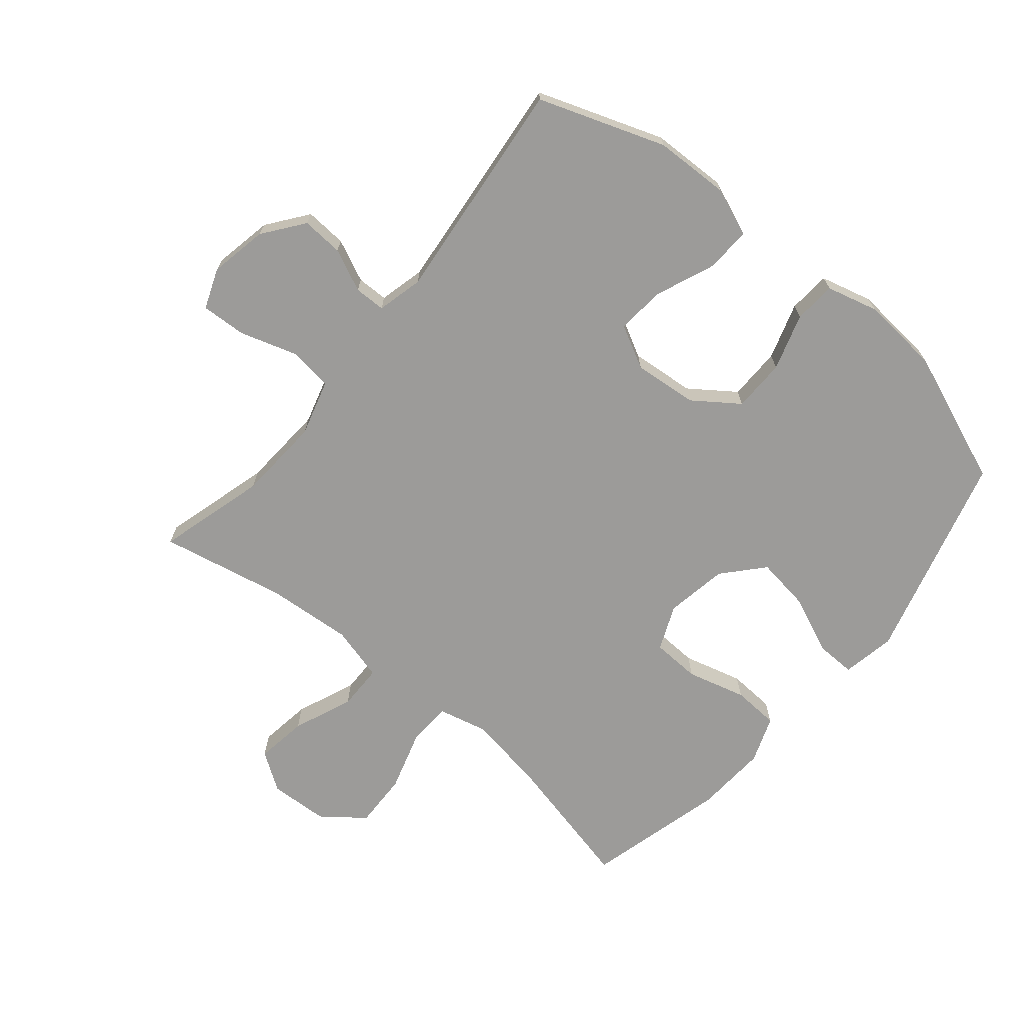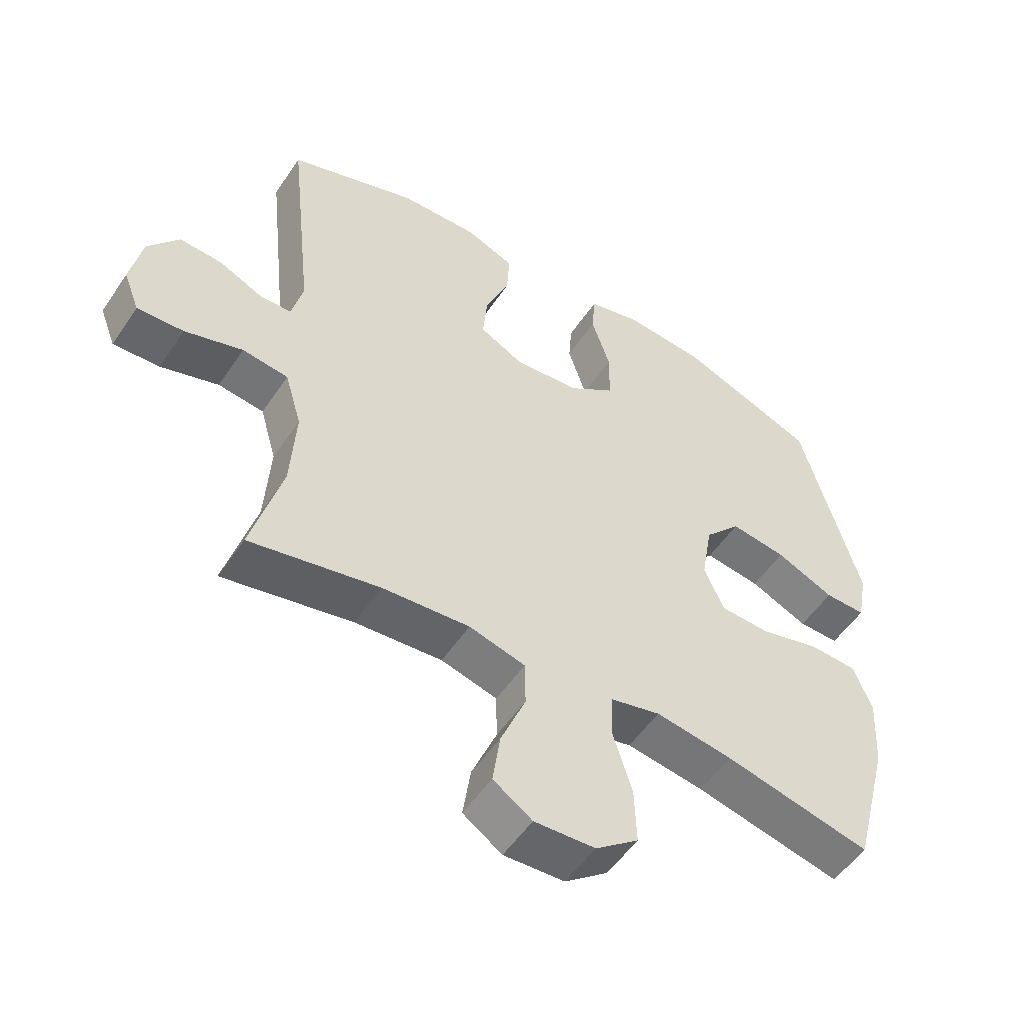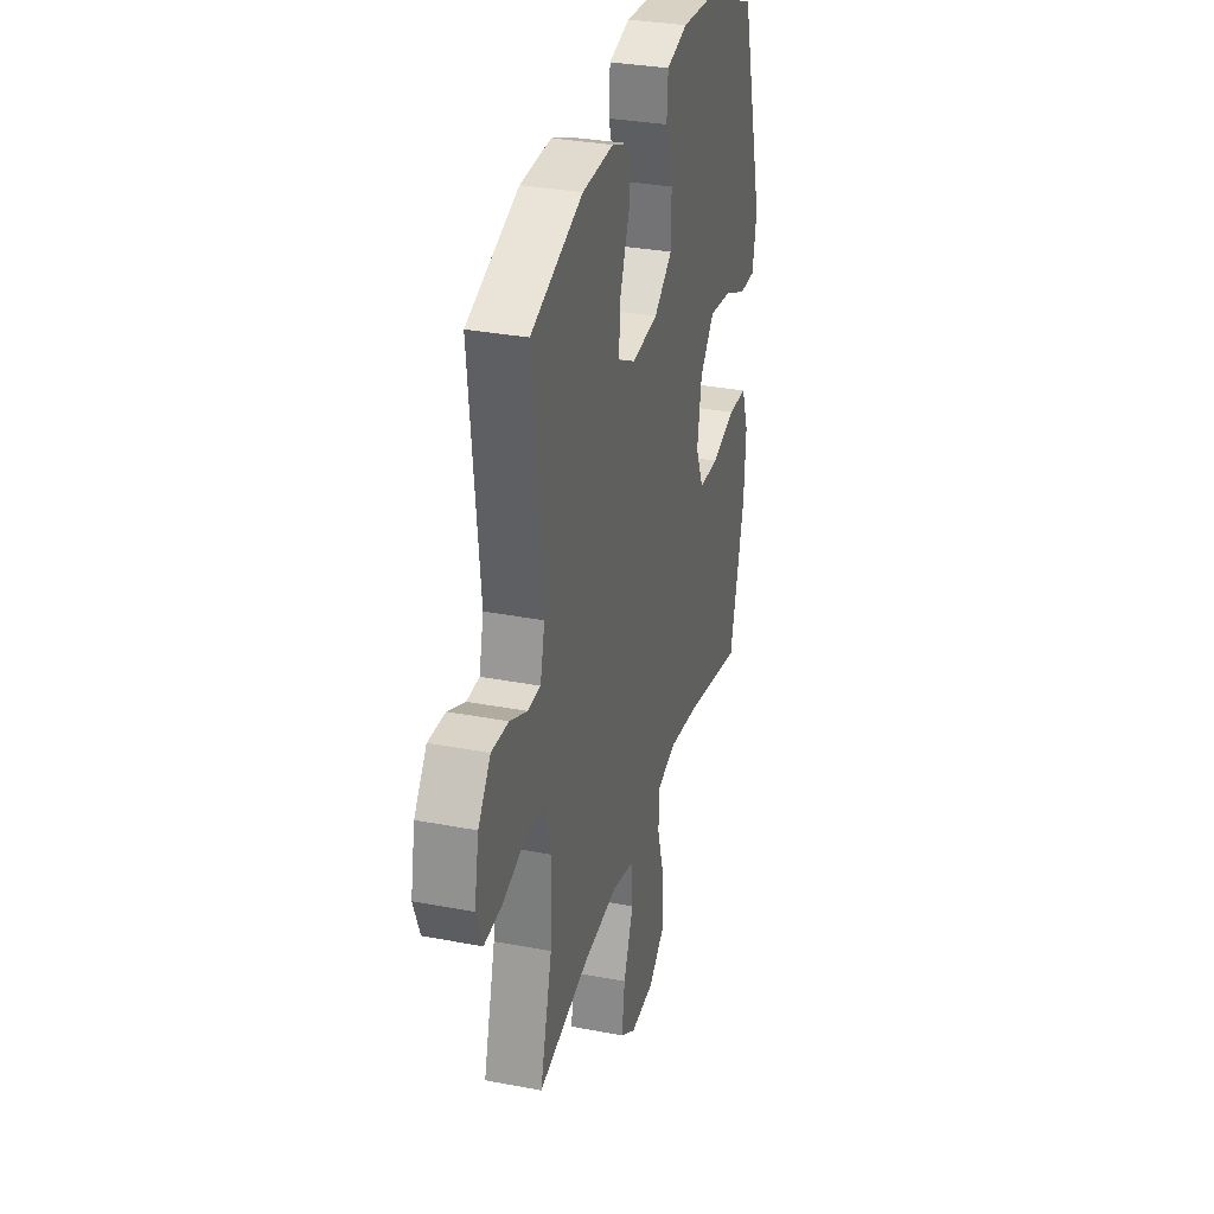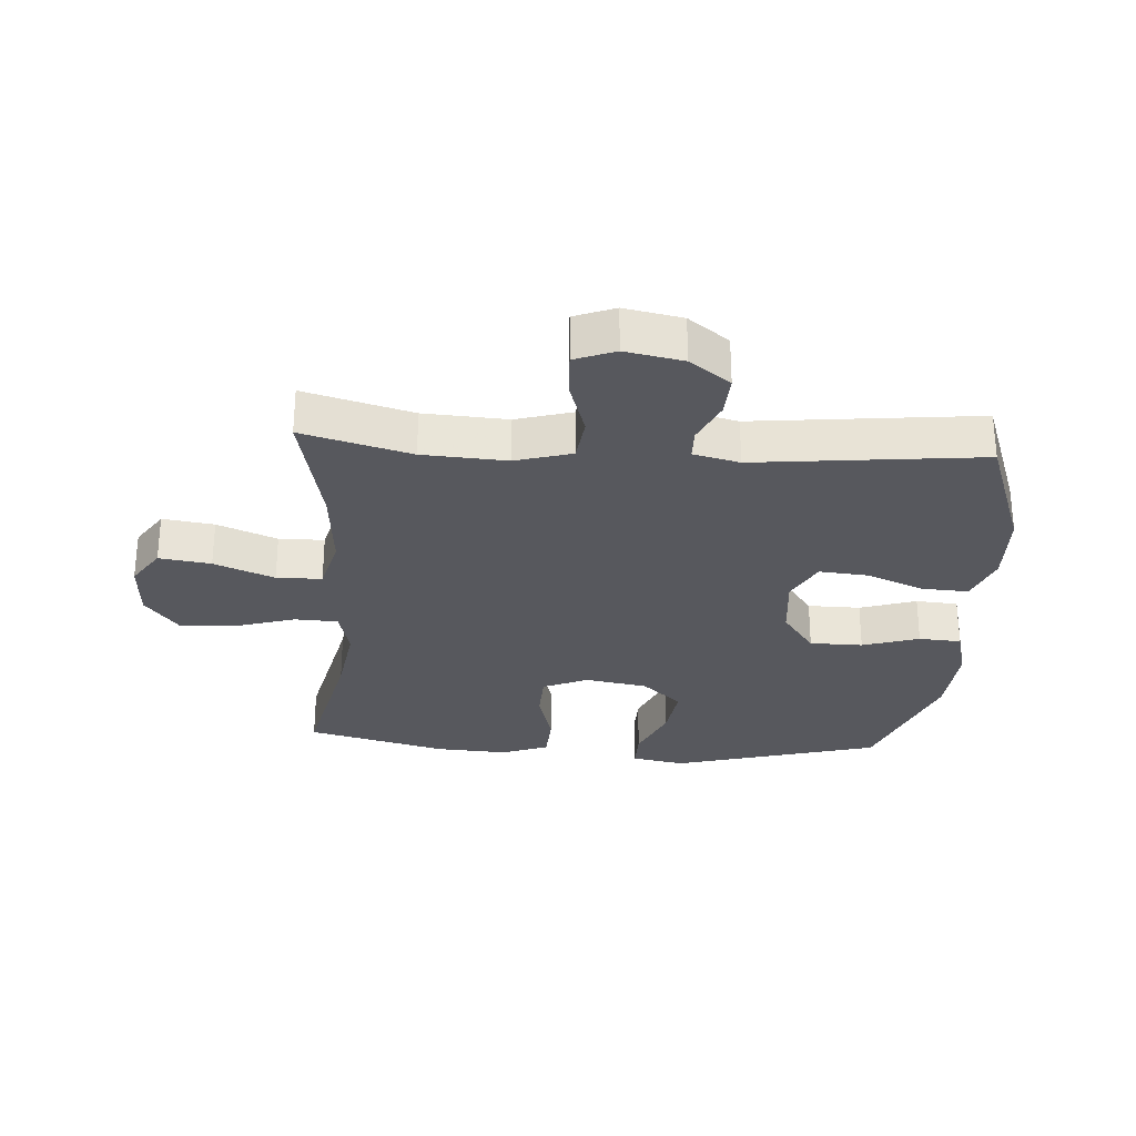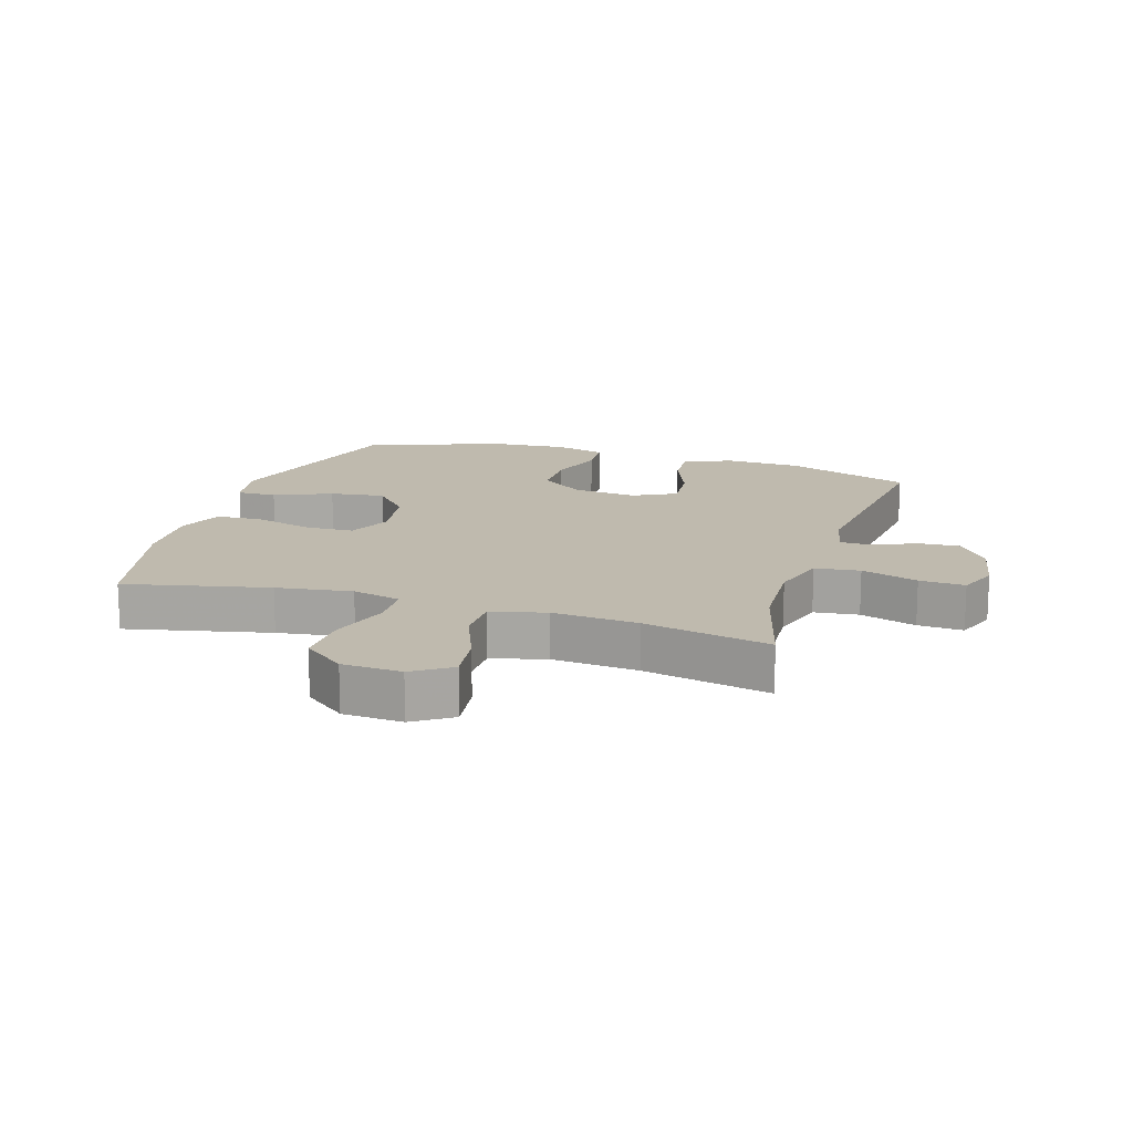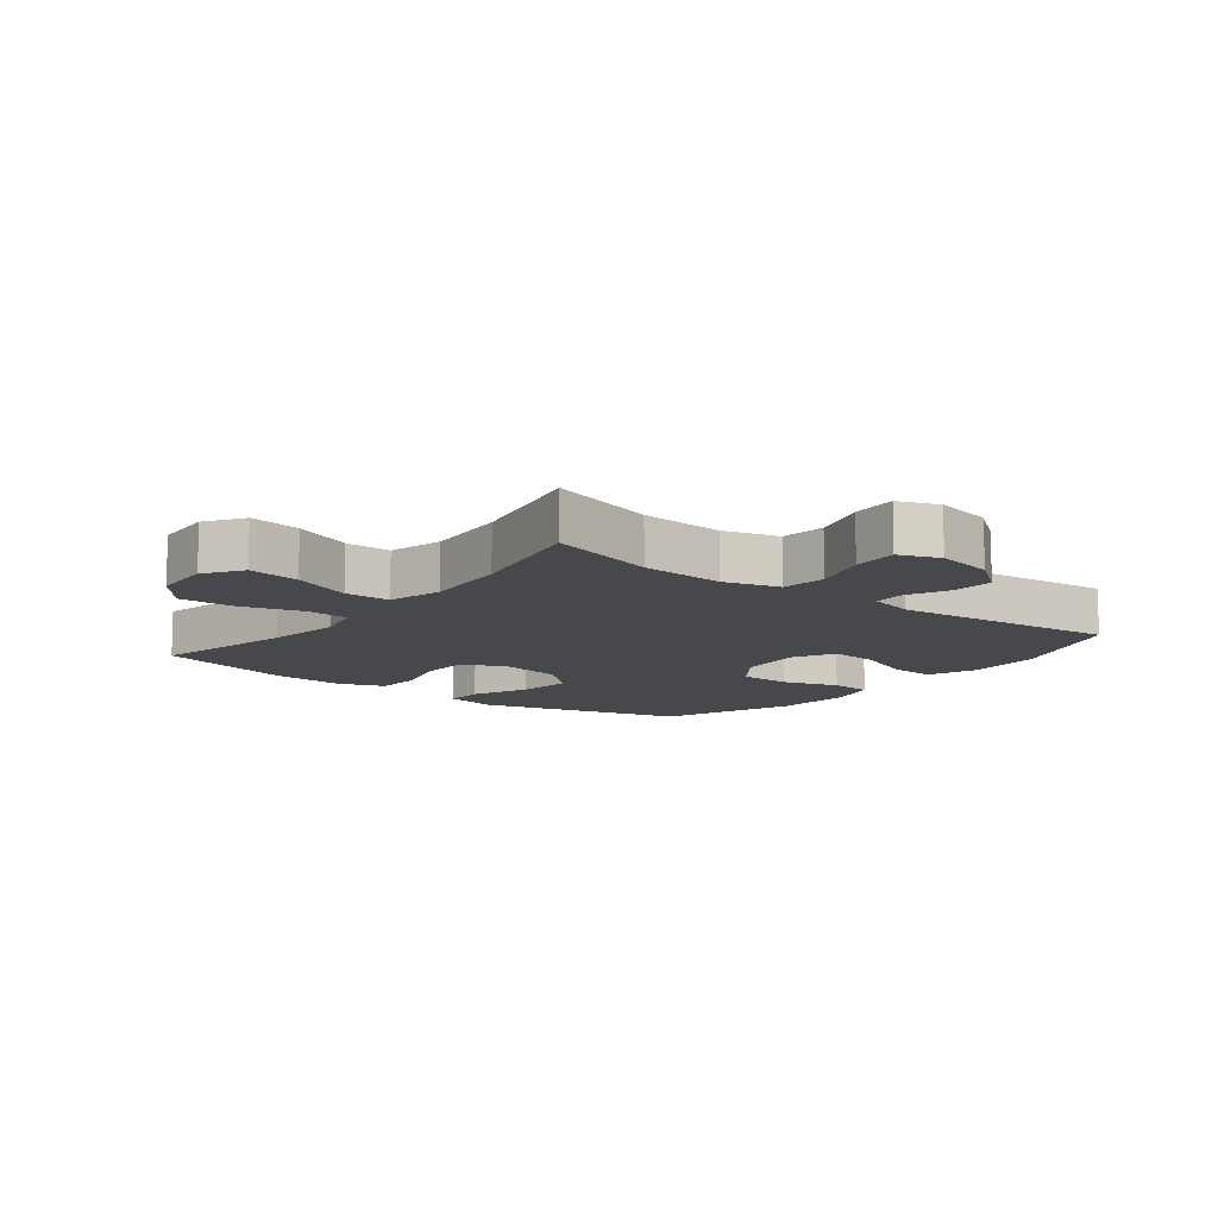
<metadata>
{"format":"obj","ext":"obj","renderer":"f3d","projection":"perspective","resolution":1024,"background":"white","views":[{"elev":-69.8,"azim":-39.9,"up":"+Y"},{"elev":-53.3,"azim":-33.2,"up":"+Z"},{"elev":31.8,"azim":-74.9,"up":"+Z"},{"elev":-28.9,"azim":-93.8,"up":"+Y"},{"elev":15.5,"azim":-162.4,"up":"+Y"},{"elev":-11.3,"azim":-128.0,"up":"+Y"}]}
</metadata>
<code>
v 0.5 0.07 -0.5
v 0.27 0.07 -0.448
v 0.149 0.07 -0.43
v 0.071 0.07 -0.449
v 0.068 0.07 -0.519
v 0.098 0.07 -0.617
v 0.101 0.07 -0.706
v 0.034 0.07 -0.758
v -0.061 0.07 -0.763
v -0.122 0.07 -0.722
v -0.11 0.07 -0.639
v -0.071 0.07 -0.543
v -0.072 0.07 -0.47
v -0.16 0.07 -0.447
v -0.297 0.07 -0.458
v -0.5 0.07 -0.5
v -0.452 0.07 -0.326
v -0.444 0.07 -0.191
v -0.47 0.07 -0.101
v -0.542 0.07 -0.092
v -0.633 0.07 -0.121
v -0.706 0.07 -0.125
v -0.731 0.07 -0.06
v -0.713 0.07 0.033
v -0.664 0.07 0.098
v -0.597 0.07 0.094
v -0.529 0.07 0.063
v -0.479 0.07 0.064
v -0.461 0.07 0.138
v -0.5 0.07 0.5
v -0.297 0.07 0.573
v -0.175 0.07 0.577
v -0.098 0.07 0.547
v -0.102 0.07 0.473
v -0.14 0.07 0.379
v -0.147 0.07 0.301
v -0.078 0.07 0.265
v 0.025 0.07 0.275
v 0.097 0.07 0.327
v 0.098 0.07 0.412
v 0.069 0.07 0.503
v 0.074 0.07 0.571
v 0.157 0.07 0.593
v 0.284 0.07 0.583
v 0.5 0.07 0.5
v 0.592 0.07 0.166
v 0.576 0.07 0.08
v 0.512 0.07 0.081
v 0.42 0.07 0.121
v 0.332 0.07 0.133
v 0.275 0.07 0.069
v 0.258 0.07 -0.031
v 0.289 0.07 -0.103
v 0.367 0.07 -0.106
v 0.462 0.07 -0.08
v 0.537 0.07 -0.084
v 0.565 0.07 -0.159
v 0.558 0.07 -0.275
v 0.5 0 -0.5
v 0.27 0 -0.448
v 0.149 0 -0.43
v 0.071 0 -0.449
v 0.068 0 -0.519
v 0.098 0 -0.617
v 0.101 0 -0.706
v 0.034 0 -0.758
v -0.061 0 -0.763
v -0.122 0 -0.722
v -0.11 0 -0.639
v -0.071 0 -0.543
v -0.072 0 -0.47
v -0.16 0 -0.447
v -0.297 0 -0.458
v -0.5 0 -0.5
v -0.452 0 -0.326
v -0.444 0 -0.191
v -0.47 0 -0.101
v -0.542 0 -0.092
v -0.633 0 -0.121
v -0.706 0 -0.125
v -0.731 0 -0.06
v -0.713 0 0.033
v -0.664 0 0.098
v -0.597 0 0.094
v -0.529 0 0.063
v -0.479 0 0.064
v -0.461 0 0.138
v -0.5 0 0.5
v -0.297 0 0.573
v -0.175 0 0.577
v -0.098 0 0.547
v -0.102 0 0.473
v -0.14 0 0.379
v -0.147 0 0.301
v -0.078 0 0.265
v 0.025 0 0.275
v 0.097 0 0.327
v 0.098 0 0.412
v 0.069 0 0.503
v 0.074 0 0.571
v 0.157 0 0.593
v 0.284 0 0.583
v 0.5 0 0.5
v 0.592 0 0.166
v 0.576 0 0.08
v 0.512 0 0.081
v 0.42 0 0.121
v 0.332 0 0.133
v 0.275 0 0.069
v 0.258 0 -0.031
v 0.289 0 -0.103
v 0.367 0 -0.106
v 0.462 0 -0.08
v 0.537 0 -0.084
v 0.565 0 -0.159
v 0.558 0 -0.275
f 58 1 2
f 57 58 2
f 56 57 2
f 55 56 2
f 54 55 2
f 53 54 2 3
f 52 53 3 4
f 51 52 4
f 47 48 49
f 46 47 49
f 45 46 49
f 44 45 49
f 43 44 49
f 42 43 49
f 41 42 49
f 40 41 49
f 39 40 49 50
f 38 39 50 51
f 33 34 35
f 32 33 35
f 31 32 35
f 30 31 35
f 29 30 35
f 28 29 35 36
f 25 26 27
f 24 25 27
f 23 24 27
f 22 23 27
f 21 22 27
f 20 21 27
f 19 20 27 28
f 28 36 37
f 19 28 37
f 18 19 37
f 15 16 17
f 37 38 51
f 18 37 51
f 17 18 51
f 15 17 51
f 14 15 51
f 10 11 12
f 9 10 12
f 8 9 12
f 7 8 12
f 6 7 12
f 5 6 12
f 13 14 51 4
f 4 5 12 13
f 60 59 116
f 60 116 115
f 60 115 114
f 60 114 113
f 60 113 112
f 61 60 112 111
f 62 61 111 110
f 62 110 109
f 107 106 105
f 107 105 104
f 107 104 103
f 107 103 102
f 107 102 101
f 107 101 100
f 107 100 99
f 107 99 98
f 108 107 98 97
f 109 108 97 96
f 93 92 91
f 93 91 90
f 93 90 89
f 93 89 88
f 93 88 87
f 94 93 87 86
f 85 84 83
f 85 83 82
f 85 82 81
f 85 81 80
f 85 80 79
f 85 79 78
f 86 85 78 77
f 95 94 86
f 95 86 77
f 95 77 76
f 75 74 73
f 109 96 95
f 109 95 76
f 109 76 75
f 109 75 73
f 109 73 72
f 70 69 68
f 70 68 67
f 70 67 66
f 70 66 65
f 70 65 64
f 70 64 63
f 62 109 72 71
f 71 70 63 62
f 1 59 60 2
f 2 60 61 3
f 3 61 62 4
f 4 62 63 5
f 5 63 64 6
f 6 64 65 7
f 7 65 66 8
f 8 66 67 9
f 9 67 68 10
f 10 68 69 11
f 11 69 70 12
f 12 70 71 13
f 13 71 72 14
f 14 72 73 15
f 15 73 74 16
f 16 74 75 17
f 17 75 76 18
f 18 76 77 19
f 19 77 78 20
f 20 78 79 21
f 21 79 80 22
f 22 80 81 23
f 23 81 82 24
f 24 82 83 25
f 25 83 84 26
f 26 84 85 27
f 27 85 86 28
f 28 86 87 29
f 29 87 88 30
f 30 88 89 31
f 31 89 90 32
f 32 90 91 33
f 33 91 92 34
f 34 92 93 35
f 35 93 94 36
f 36 94 95 37
f 37 95 96 38
f 38 96 97 39
f 39 97 98 40
f 40 98 99 41
f 41 99 100 42
f 42 100 101 43
f 43 101 102 44
f 44 102 103 45
f 45 103 104 46
f 46 104 105 47
f 47 105 106 48
f 48 106 107 49
f 49 107 108 50
f 50 108 109 51
f 51 109 110 52
f 52 110 111 53
f 53 111 112 54
f 54 112 113 55
f 55 113 114 56
f 56 114 115 57
f 57 115 116 58
f 58 116 59 1

</code>
